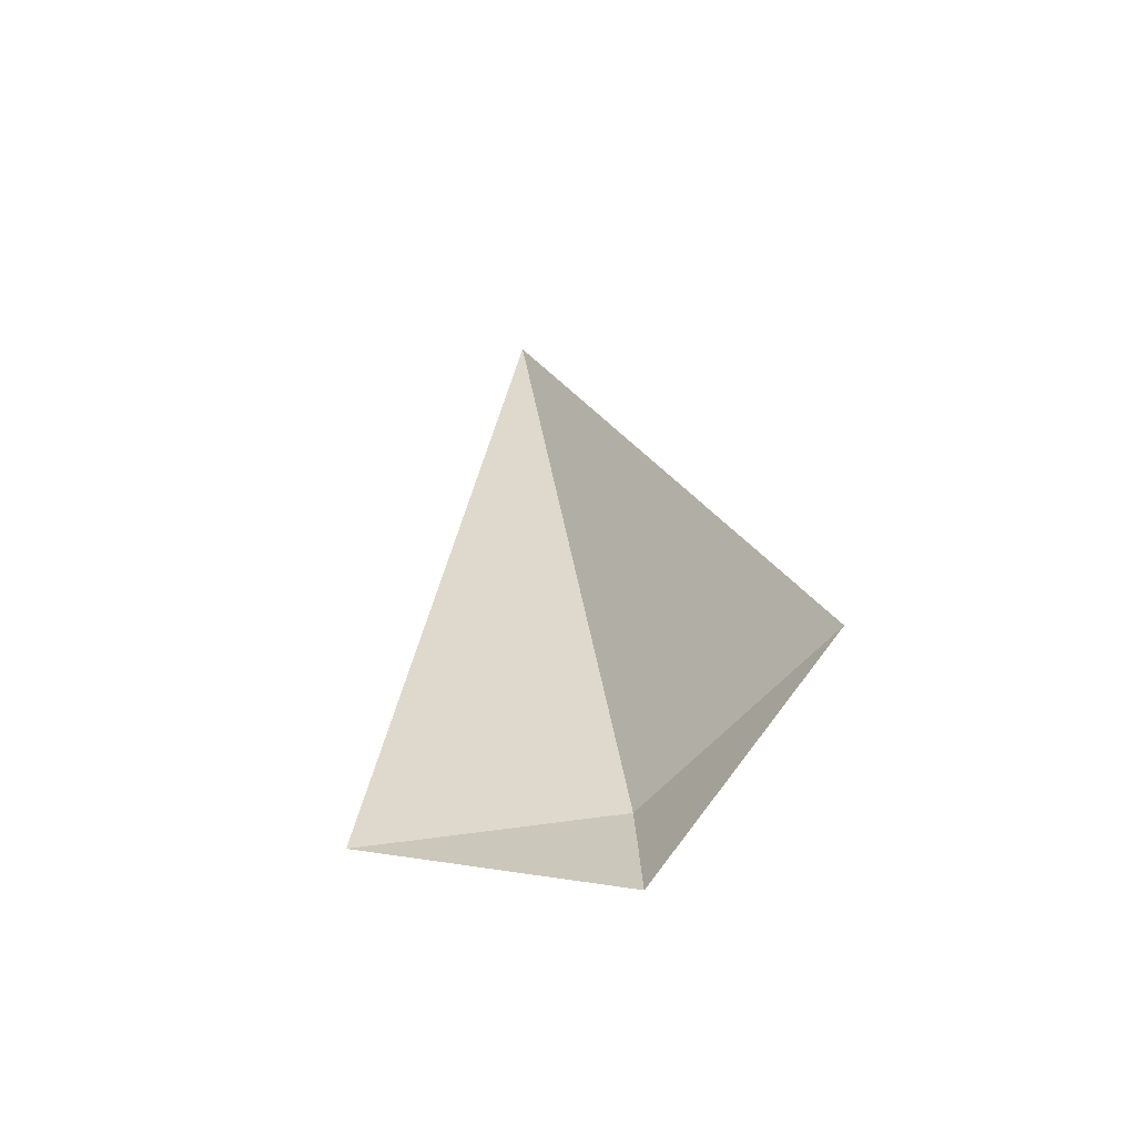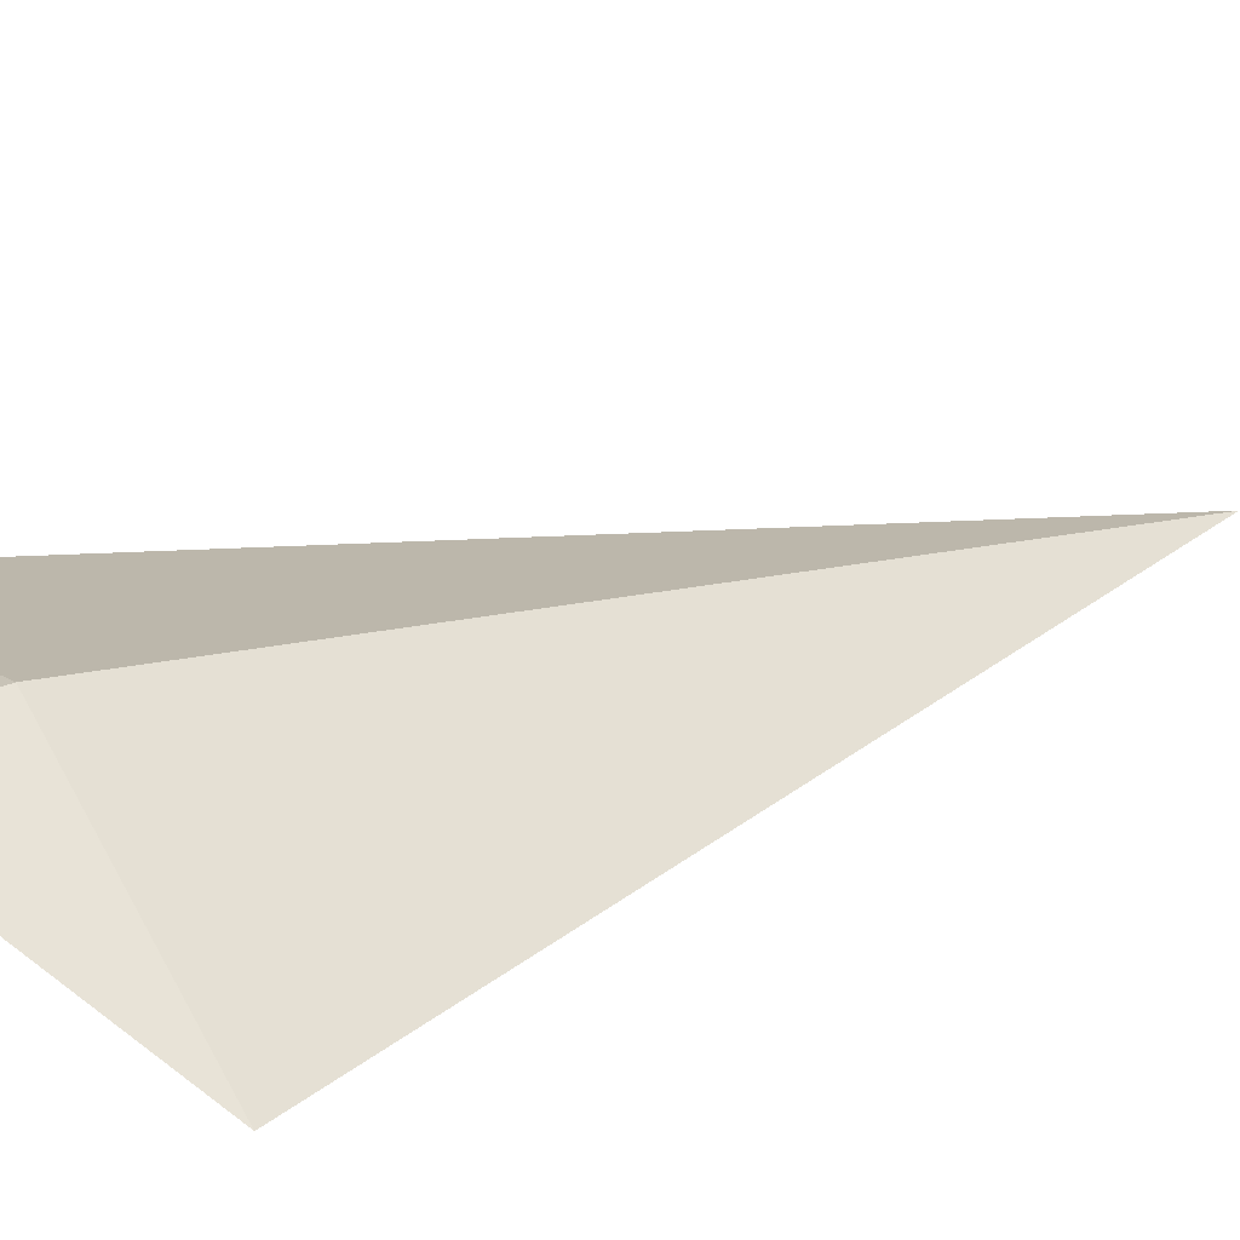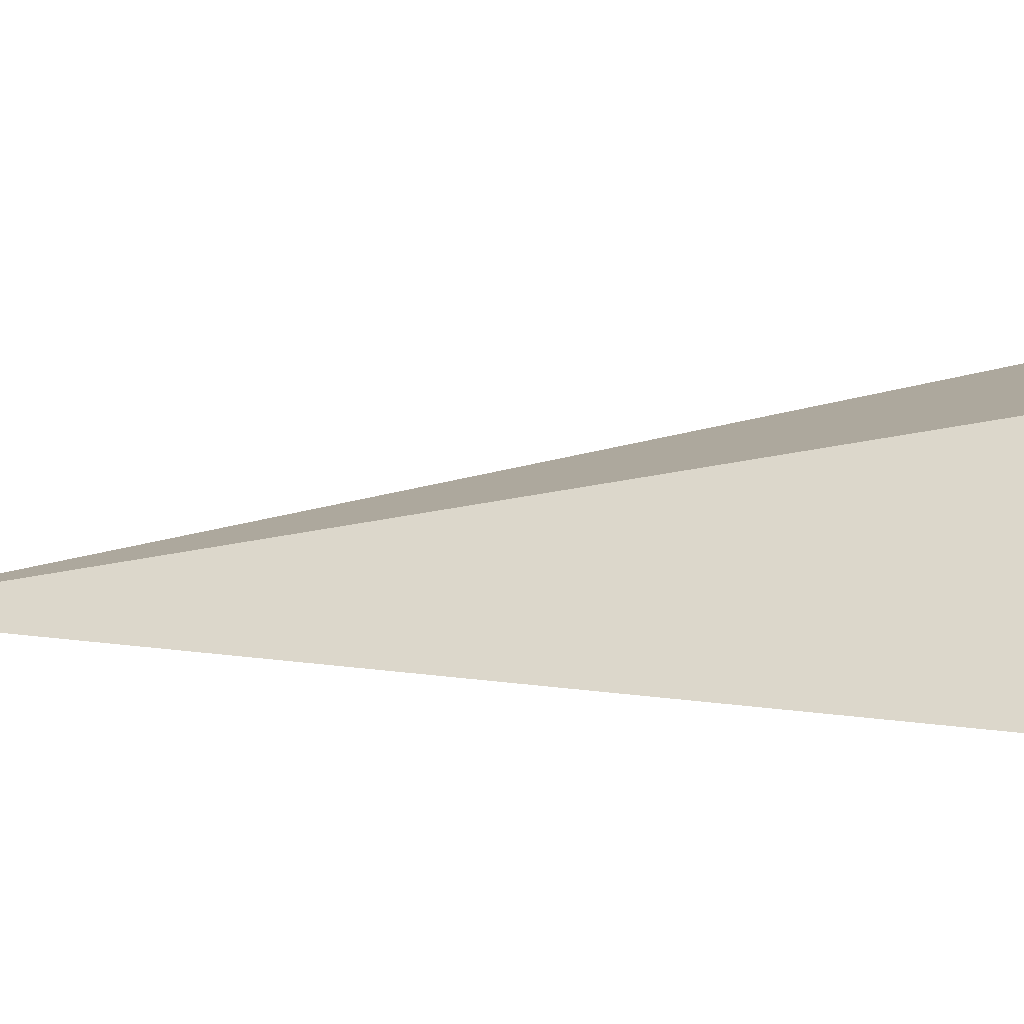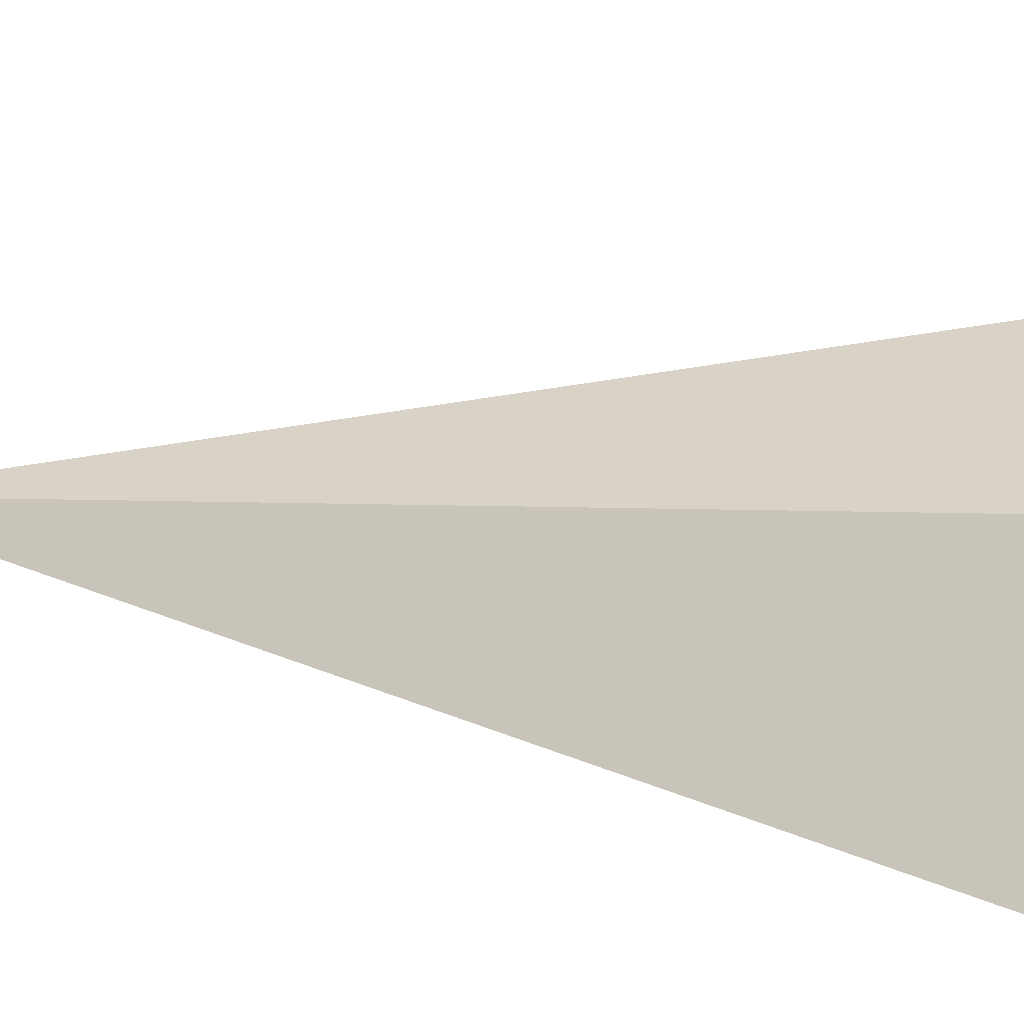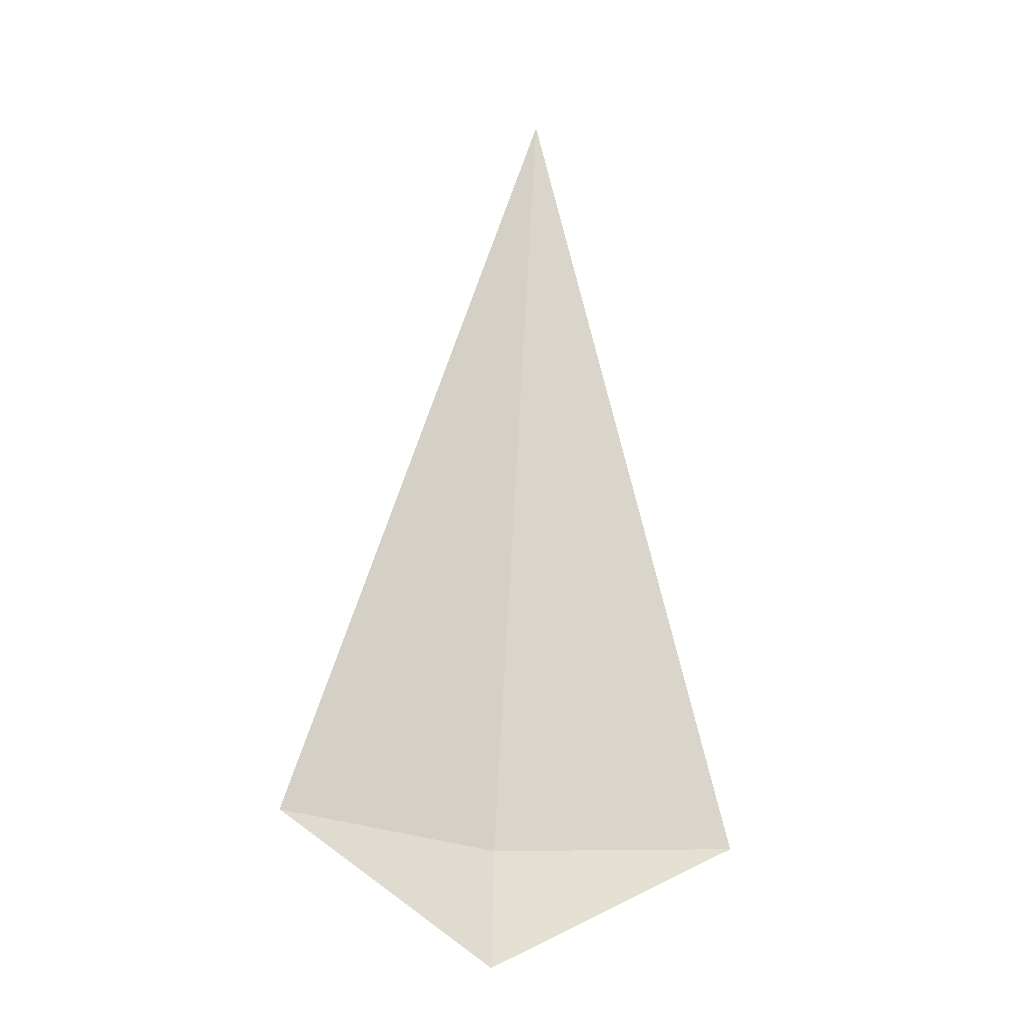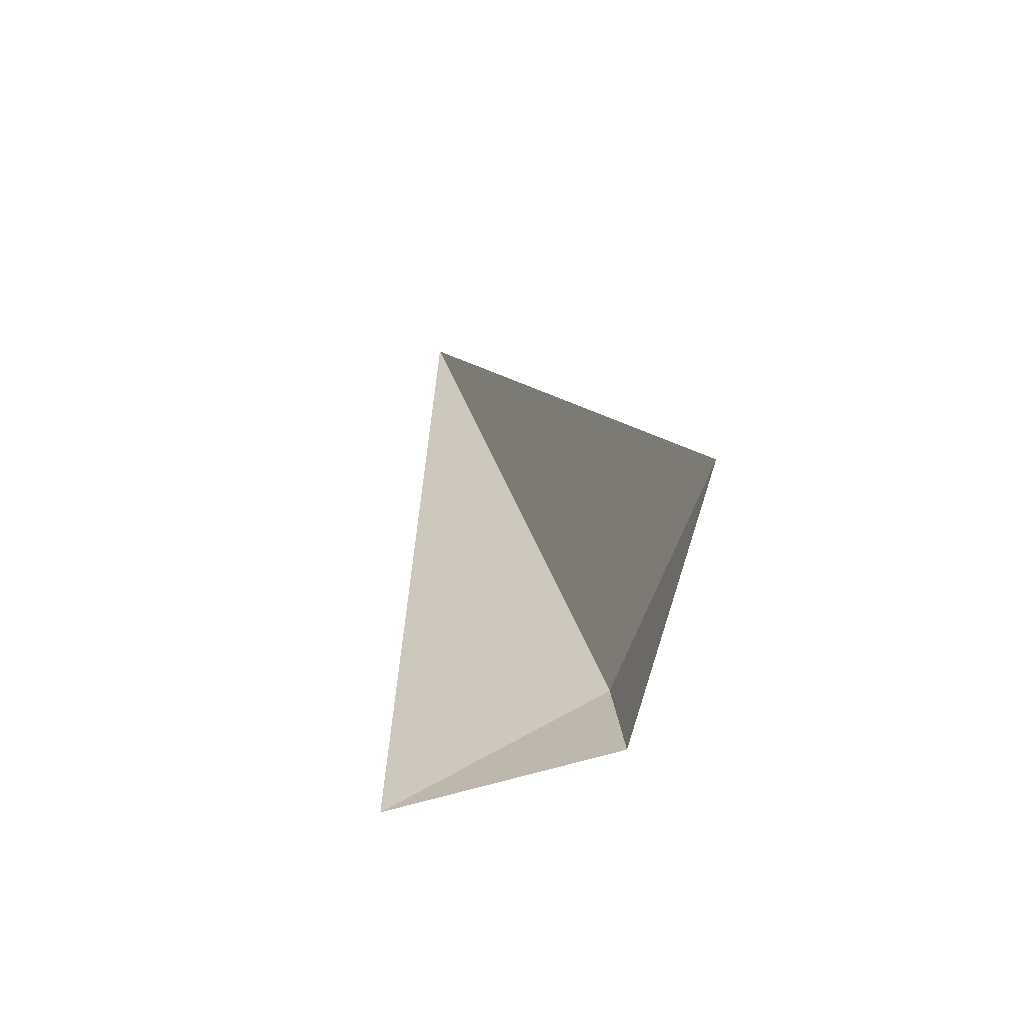
<metadata>
{"format":"obj","ext":"obj","renderer":"f3d","projection":"perspective","resolution":1024,"background":"white","views":[{"elev":-72.2,"azim":31.8,"up":"+Z"},{"elev":35.3,"azim":-126.7,"up":"+Y"},{"elev":37.7,"azim":99.2,"up":"+Y"},{"elev":62.4,"azim":101.9,"up":"+Y"},{"elev":-36.6,"azim":-4.9,"up":"+Z"},{"elev":-74.7,"azim":54.1,"up":"+Z"}]}
</metadata>
<code>
v -10.99 15.3 1.314
v -10.99 15.31 1.125
v -10.63 15.21 1.288
v -10.99 15.31 1.125
v -10.99 15.31 1.125
v -10.99 15.31 1.125
v -10.99 15.31 1.125
v -10.95 14.91 2.58
v -11.32 15.13 1.288
f 1 2 4
f 1 6 5
f 1 7 6
f 1 4 7
f 1 3 2
f 1 5 9
f 1 9 8
f 1 8 3

</code>
